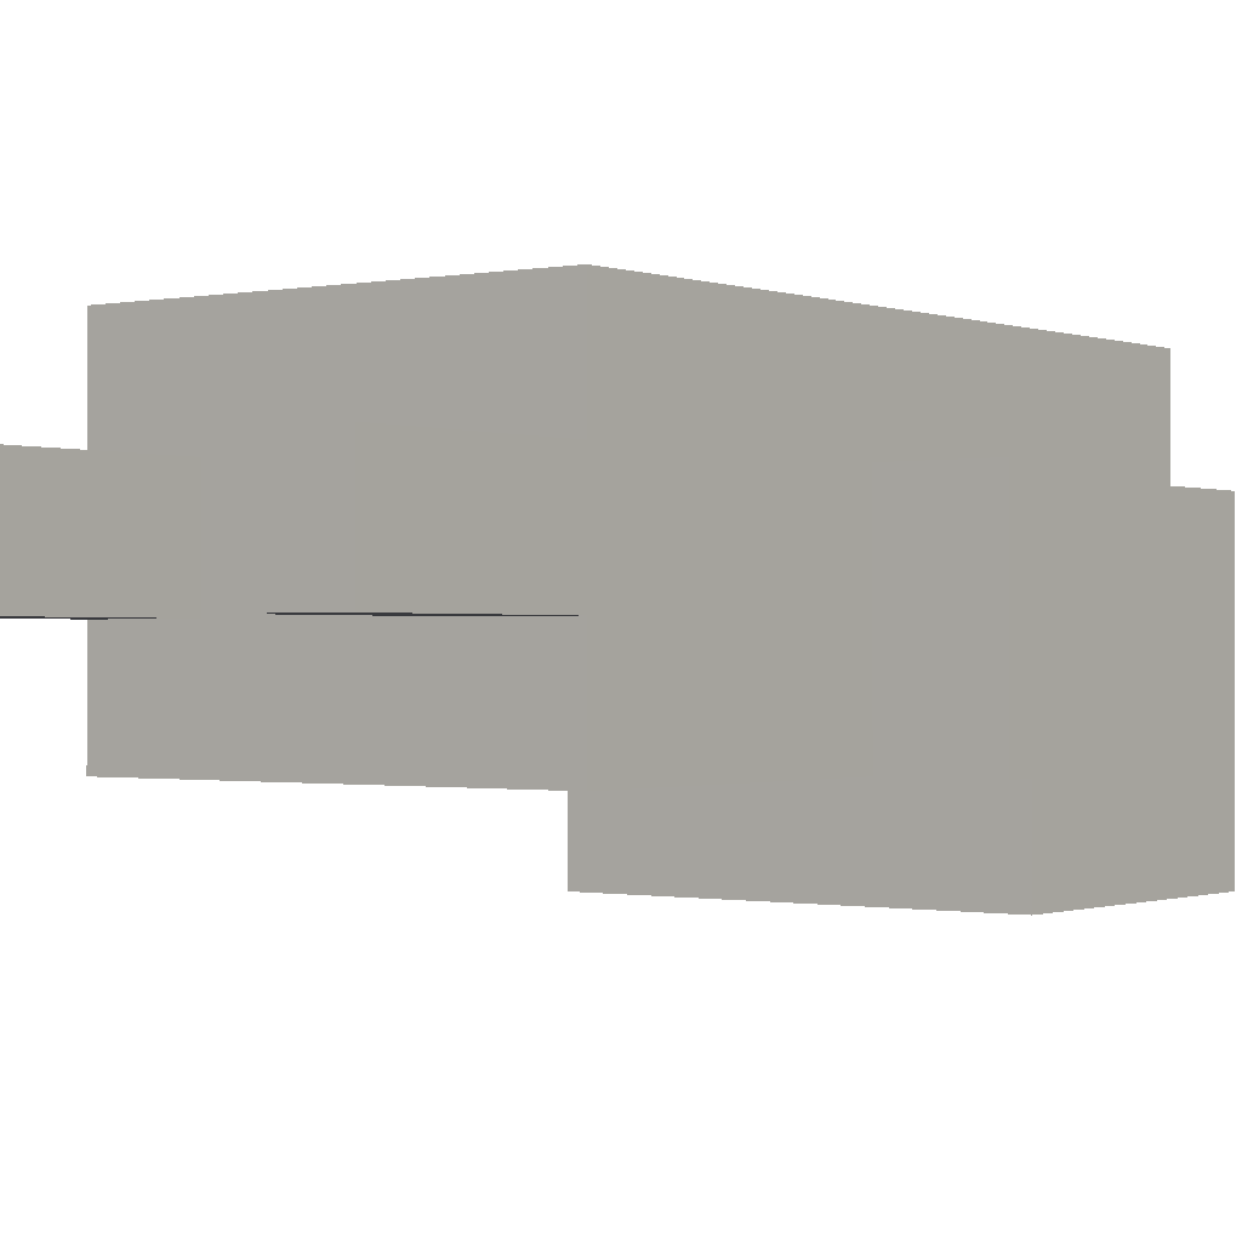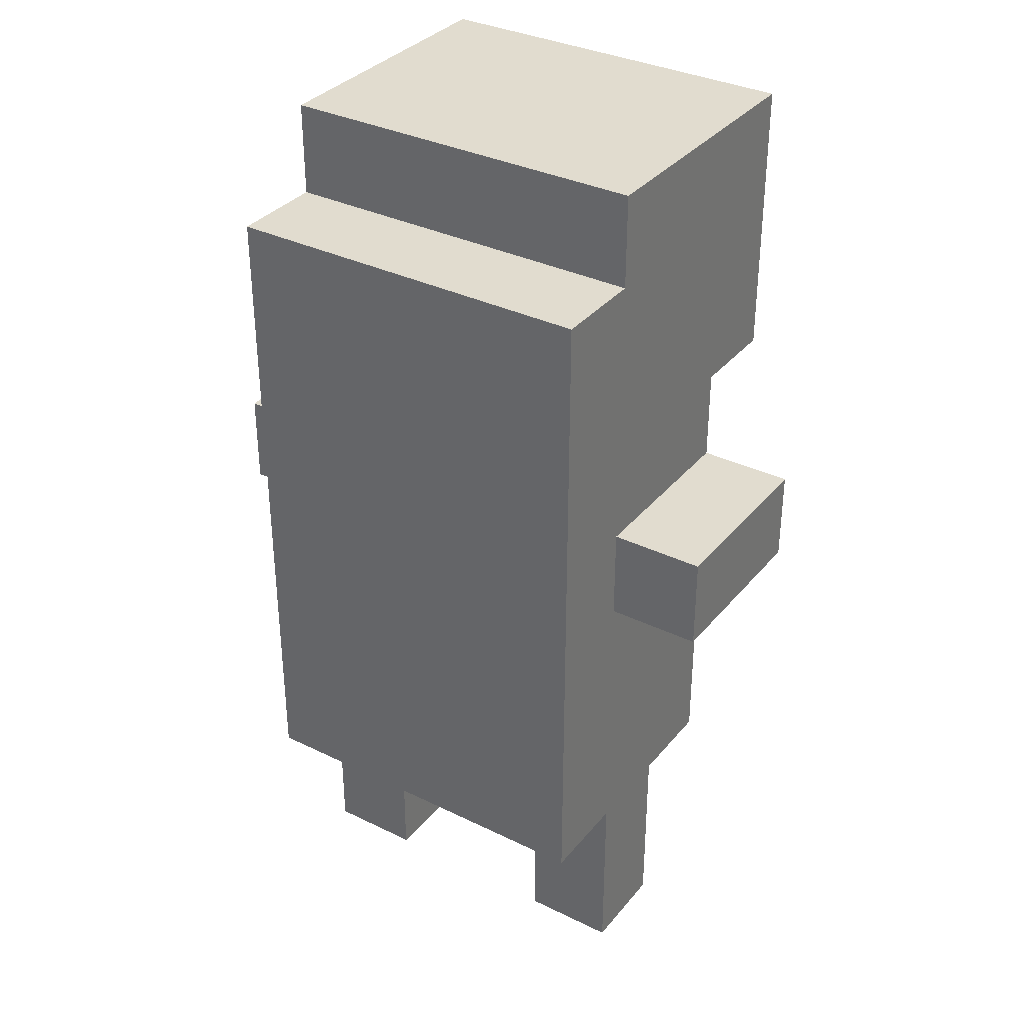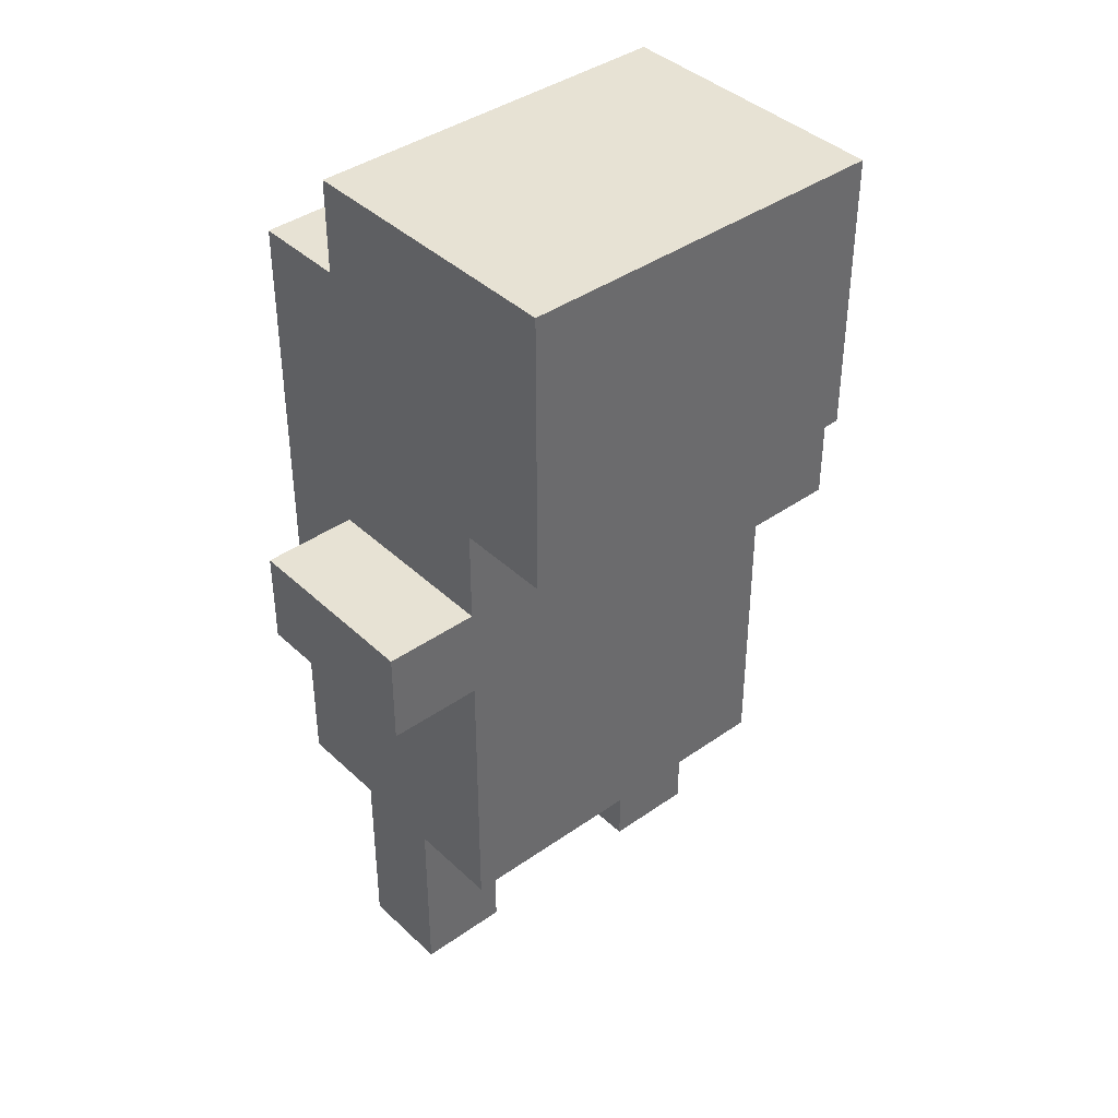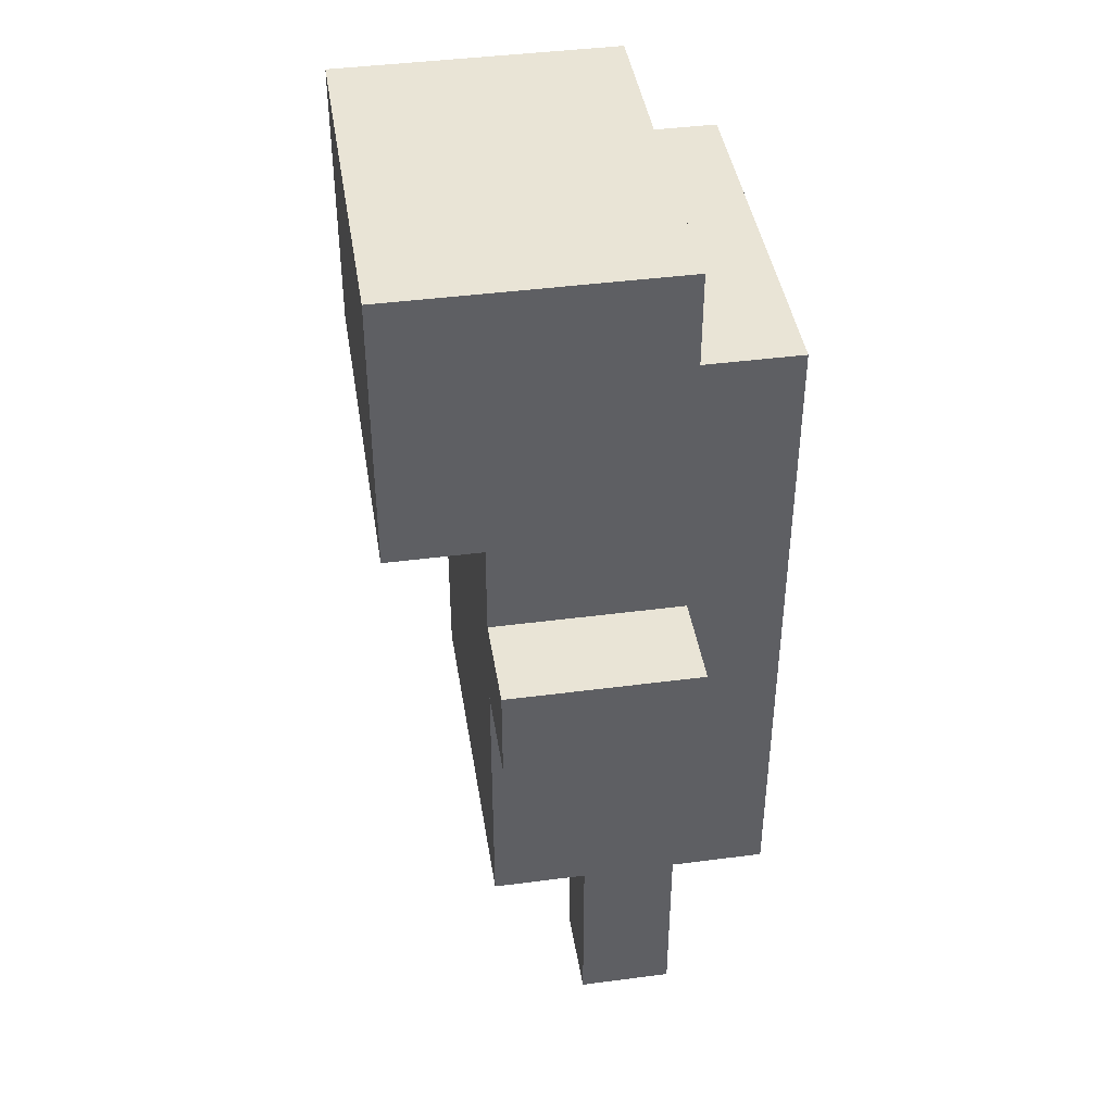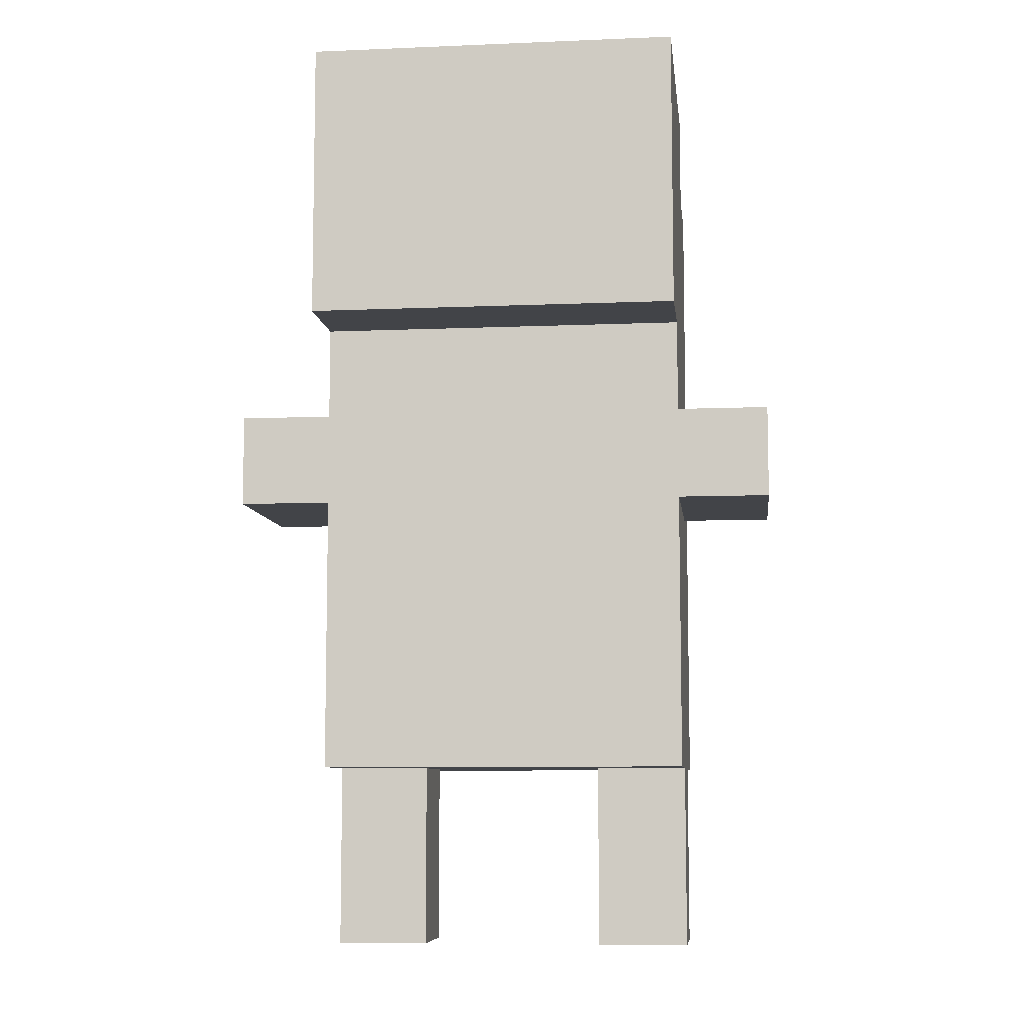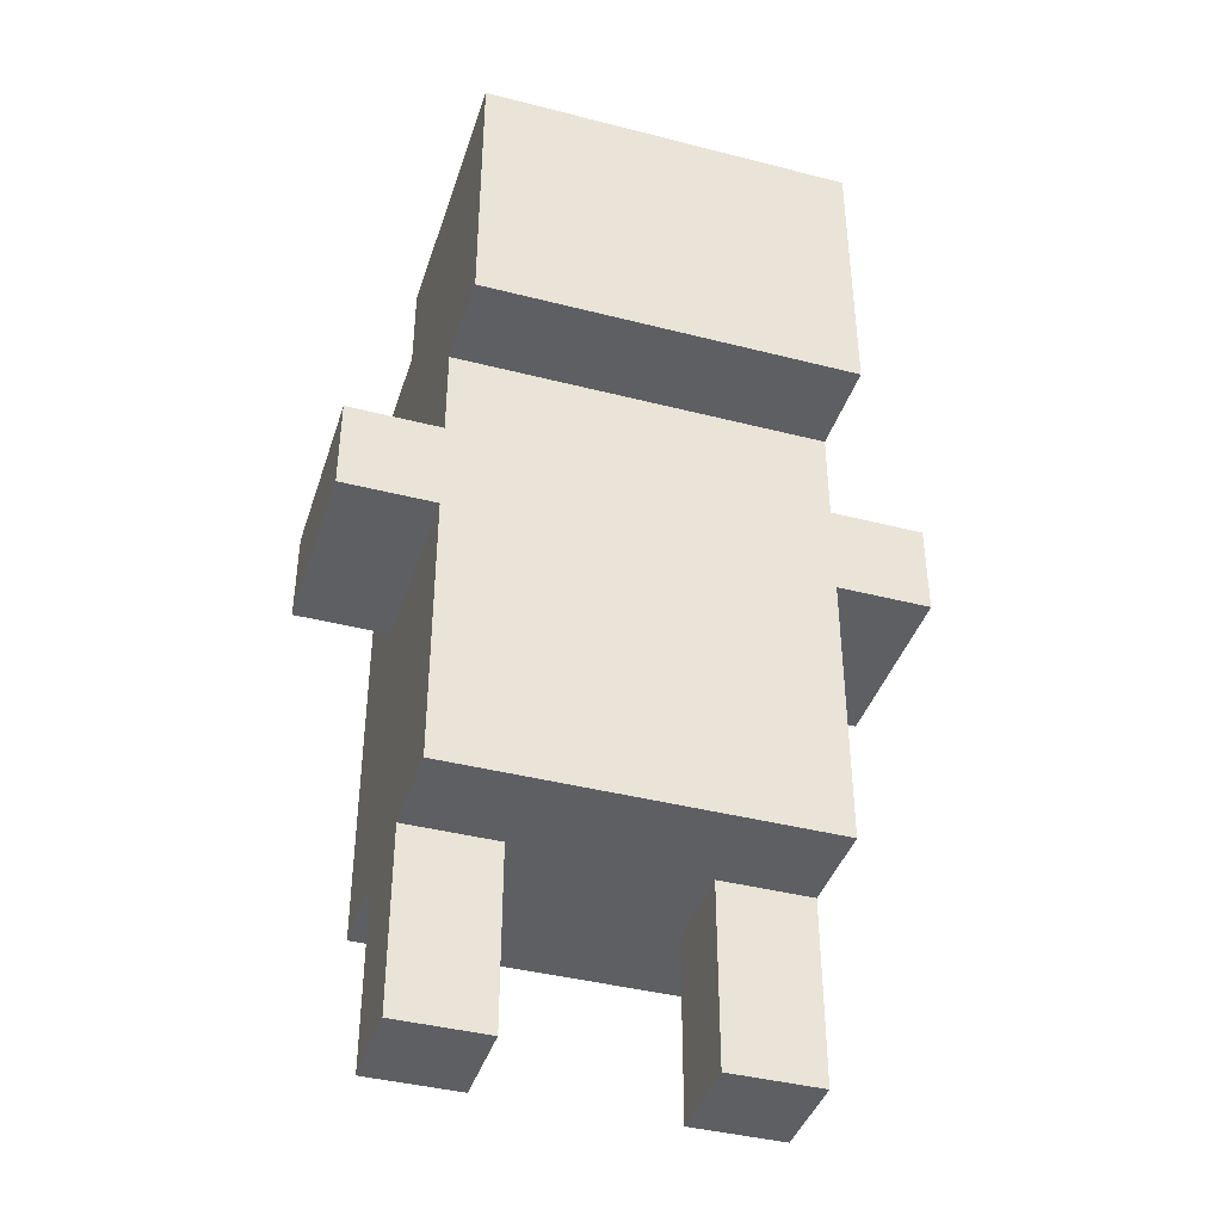
<metadata>
{"format":"obj","ext":"obj","renderer":"f3d","projection":"perspective","resolution":1024,"background":"white","views":[{"elev":-0.5,"azim":36.8,"up":"+Z"},{"elev":34.3,"azim":33.4,"up":"+Y"},{"elev":40.0,"azim":139.0,"up":"+Y"},{"elev":42.4,"azim":-98.9,"up":"+Y"},{"elev":-8.1,"azim":-173.4,"up":"+Y"},{"elev":-40.8,"azim":162.6,"up":"+Y"}]}
</metadata>
<code>
o
v -0.3 0.5 -1.49e-08
v -0.3 0.5 -0.2
v -0.3 0.6 -1.49e-08
v -0.3 0.6 -0.2
v -0.2 0 -1.49e-08
v -0.2 0 -0.1
v -0.2 0.2 0.1
v -0.2 0.2 -1.49e-08
v -0.2 0.2 -0.1
v -0.2 0.2 -0.2
v -0.2 0.3 0.1
v -0.2 0.3 -0.2
v -0.2 0.4 0.1
v -0.2 0.4 -0.2
v -0.2 0.5 -1.49e-08
v -0.2 0.5 -0.2
v -0.2 0.6 -1.49e-08
v -0.2 0.6 -0.2
v -0.2 0.7 0.1
v -0.2 0.7 -1.49e-08
v -0.2 0.7 -0.2
v -0.2 0.7 -0.3
v -0.2 0.8 0.1
v -0.2 0.8 -1.49e-08
v -0.2 0.9 0.1
v -0.2 0.9 -1.49e-08
v -0.2 1 -1.49e-08
v -0.2 1 -0.3
v 0.1 0 -1.49e-08
v 0.1 0 -0.1
v 0.1 0.2 -1.49e-08
v 0.1 0.2 -0.1
v -0.1 0 -1.49e-08
v -0.1 0 -0.1
v -0.1 0.2 -1.49e-08
v -0.1 0.2 -0.1
v 0.2 0 -1.49e-08
v 0.2 0 -0.1
v 0.2 0.2 0.1
v 0.2 0.2 -1.49e-08
v 0.2 0.2 -0.1
v 0.2 0.2 -0.2
v 0.2 0.3 0.1
v 0.2 0.3 -0.2
v 0.2 0.4 0.1
v 0.2 0.4 -0.2
v 0.2 0.5 -1.49e-08
v 0.2 0.5 -0.2
v 0.2 0.6 -1.49e-08
v 0.2 0.6 -0.2
v 0.2 0.7 0.1
v 0.2 0.7 -0.2
v 0.2 0.7 -0.3
v 0.2 0.8 0.1
v 0.2 0.8 -1.49e-08
v 0.2 0.9 0.1
v 0.2 0.9 -1.49e-08
v 0.2 1 -1.49e-08
v 0.2 1 -0.3
v 0.3 0.5 -1.49e-08
v 0.3 0.5 -0.2
v 0.3 0.6 -1.49e-08
v 0.3 0.6 -0.2
v -0.2 0.2 0.1
v -0.2 0.3 0.1
v -0.2 0.4 0.1
v -0.2 0.7 0.1
v -0.2 0.8 0.1
v -0.2 0.9 0.1
v -0.1 0.3 0.1
v -0.1 0.4 0.1
v -0.1 0.7 0.1
v -0.1 0.8 0.1
v -0.1 0.9 0.1
v 2.98e-08 0.2 0.1
v 2.98e-08 0.3 0.1
v 2.98e-08 0.7 0.1
v 2.98e-08 0.8 0.1
v 0.1 0.2 0.1
v 0.1 0.3 0.1
v 0.1 0.4 0.1
v 0.1 0.7 0.1
v 0.1 0.8 0.1
v 0.1 0.9 0.1
v 0.2 0.2 0.1
v 0.2 0.3 0.1
v 0.2 0.4 0.1
v 0.2 0.7 0.1
v 0.2 0.8 0.1
v 0.2 0.9 0.1
v -0.3 0.5 -1.49e-08
v -0.3 0.6 -1.49e-08
v -0.2 0 -1.49e-08
v -0.2 0.2 -1.49e-08
v -0.2 0.5 -1.49e-08
v -0.2 0.6 -1.49e-08
v -0.2 0.9 -1.49e-08
v -0.2 1 -1.49e-08
v -0.1 0 -1.49e-08
v -0.1 0.2 -1.49e-08
v -0.1 0.9 -1.49e-08
v 0.1 0 -1.49e-08
v 0.1 0.2 -1.49e-08
v 0.1 0.9 -1.49e-08
v 0.2 0 -1.49e-08
v 0.2 0.2 -1.49e-08
v 0.2 0.5 -1.49e-08
v 0.2 0.6 -1.49e-08
v 0.2 0.9 -1.49e-08
v 0.2 1 -1.49e-08
v 0.3 0.5 -1.49e-08
v 0.3 0.6 -1.49e-08
v -0.2 0 -0.1
v -0.2 0.2 -0.1
v -0.1 0 -0.1
v -0.1 0.2 -0.1
v 0.1 0 -0.1
v 0.1 0.2 -0.1
v 0.2 0 -0.1
v 0.2 0.2 -0.1
v -0.3 0.5 -0.2
v -0.3 0.6 -0.2
v -0.2 0.2 -0.2
v -0.2 0.3 -0.2
v -0.2 0.4 -0.2
v -0.2 0.5 -0.2
v -0.2 0.6 -0.2
v -0.2 0.7 -0.2
v -0.1 0.2 -0.2
v -0.1 0.3 -0.2
v -0.1 0.4 -0.2
v -0.1 0.6 -0.2
v 2.98e-08 0.2 -0.2
v 2.98e-08 0.3 -0.2
v 2.98e-08 0.5 -0.2
v 2.98e-08 0.6 -0.2
v 0.1 0.4 -0.2
v 0.1 0.5 -0.2
v 0.2 0.2 -0.2
v 0.2 0.3 -0.2
v 0.2 0.4 -0.2
v 0.2 0.5 -0.2
v 0.2 0.6 -0.2
v 0.2 0.7 -0.2
v 0.3 0.5 -0.2
v 0.3 0.6 -0.2
v -0.2 0.7 -0.3
v -0.2 1 -0.3
v 0.2 0.7 -0.3
v 0.2 1 -0.3
v -0.2 0 -1.49e-08
v -0.1 0 -1.49e-08
v 0.1 0 -1.49e-08
v 0.2 0 -1.49e-08
v -0.2 0 -0.1
v -0.1 0 -0.1
v 0.1 0 -0.1
v 0.2 0 -0.1
v -0.2 0.2 0.1
v 2.98e-08 0.2 0.1
v 0.1 0.2 0.1
v 0.2 0.2 0.1
v -0.2 0.2 -1.49e-08
v -0.1 0.2 -1.49e-08
v 2.98e-08 0.2 -1.49e-08
v 0.1 0.2 -1.49e-08
v 0.2 0.2 -1.49e-08
v -0.2 0.2 -0.1
v -0.1 0.2 -0.1
v 2.98e-08 0.2 -0.1
v 0.1 0.2 -0.1
v 0.2 0.2 -0.1
v -0.2 0.2 -0.2
v -0.1 0.2 -0.2
v 2.98e-08 0.2 -0.2
v 0.2 0.2 -0.2
v -0.3 0.5 -1.49e-08
v -0.2 0.5 -1.49e-08
v 0.2 0.5 -1.49e-08
v 0.3 0.5 -1.49e-08
v -0.3 0.5 -0.2
v -0.2 0.5 -0.2
v 0.2 0.5 -0.2
v 0.3 0.5 -0.2
v -0.2 0.7 -0.2
v 0.2 0.7 -0.2
v -0.2 0.7 -0.3
v 0.2 0.7 -0.3
v -0.3 0.6 -1.49e-08
v -0.2 0.6 -1.49e-08
v 0.2 0.6 -1.49e-08
v 0.3 0.6 -1.49e-08
v -0.3 0.6 -0.2
v -0.2 0.6 -0.2
v 0.2 0.6 -0.2
v 0.3 0.6 -0.2
v -0.2 0.9 0.1
v -0.1 0.9 0.1
v 0.1 0.9 0.1
v 0.2 0.9 0.1
v -0.2 0.9 -1.49e-08
v -0.1 0.9 -1.49e-08
v 0.1 0.9 -1.49e-08
v 0.2 0.9 -1.49e-08
v -0.2 1 -1.49e-08
v 0.2 1 -1.49e-08
v -0.2 1 -0.3
v 0.2 1 -0.3
f 3 2 1
f 4 2 3
f 8 6 5
f 9 6 8
f 11 8 7
f 11 10 9
f 11 9 8
f 12 10 11
f 13 12 11
f 14 12 13
f 15 14 13
f 16 14 15
f 17 15 13
f 19 17 13
f 19 18 17
f 20 18 19
f 21 18 20
f 23 20 19
f 24 21 20
f 24 20 23
f 24 22 21
f 25 24 23
f 26 22 24
f 26 24 25
f 27 22 26
f 28 22 27
f 31 30 29
f 32 30 31
f 33 34 35
f 35 34 36
f 37 38 40
f 40 38 41
f 39 40 43
f 41 42 43
f 40 41 43
f 43 42 44
f 43 44 45
f 45 44 46
f 45 46 47
f 47 46 48
f 45 47 49
f 45 49 51
f 49 50 51
f 51 50 52
f 51 52 54
f 52 53 54
f 54 53 55
f 54 55 56
f 55 53 57
f 56 55 57
f 57 53 58
f 58 53 59
f 60 61 62
f 62 61 63
f 70 65 64
f 70 66 65
f 71 67 66
f 71 66 70
f 72 68 67
f 72 67 71
f 73 69 68
f 73 68 72
f 74 69 73
f 75 70 64
f 76 72 71
f 76 70 75
f 76 71 70
f 77 73 72
f 77 72 76
f 78 74 73
f 78 73 77
f 79 76 75
f 80 77 76
f 80 76 79
f 81 77 80
f 82 78 77
f 82 77 81
f 83 74 78
f 83 78 82
f 84 74 83
f 85 80 79
f 86 81 80
f 86 80 85
f 87 82 81
f 87 81 86
f 88 83 82
f 88 82 87
f 89 84 83
f 89 83 88
f 90 84 89
f 95 92 91
f 96 92 95
f 99 94 93
f 100 94 99
f 101 98 97
f 104 98 101
f 105 103 102
f 106 103 105
f 109 98 104
f 110 98 109
f 111 108 107
f 112 108 111
f 113 114 115
f 115 114 116
f 117 118 119
f 119 118 120
f 121 122 126
f 126 122 127
f 123 124 129
f 124 125 130
f 129 124 130
f 127 128 131
f 130 125 131
f 125 126 131
f 126 127 131
f 131 128 132
f 129 130 133
f 130 131 134
f 133 130 134
f 131 132 135
f 132 128 136
f 135 132 136
f 131 135 137
f 134 131 137
f 135 136 138
f 137 135 138
f 133 134 139
f 134 137 140
f 139 134 140
f 137 138 141
f 140 137 141
f 138 136 142
f 141 138 142
f 136 128 143
f 142 136 143
f 143 128 144
f 142 143 145
f 145 143 146
f 147 148 149
f 149 148 150
f 155 152 151
f 156 152 155
f 157 154 153
f 158 154 157
f 163 160 159
f 164 160 163
f 165 161 160
f 165 160 164
f 166 162 161
f 166 161 165
f 167 162 166
f 169 165 164
f 169 166 165
f 170 166 169
f 171 166 170
f 173 169 168
f 174 170 169
f 174 169 173
f 175 172 171
f 175 170 174
f 175 171 170
f 176 172 175
f 181 178 177
f 182 178 181
f 183 180 179
f 184 180 183
f 187 186 185
f 188 186 187
f 189 190 193
f 193 190 194
f 191 192 195
f 195 192 196
f 197 198 201
f 198 199 202
f 201 198 202
f 199 200 203
f 202 199 203
f 203 200 204
f 205 206 207
f 207 206 208

</code>
